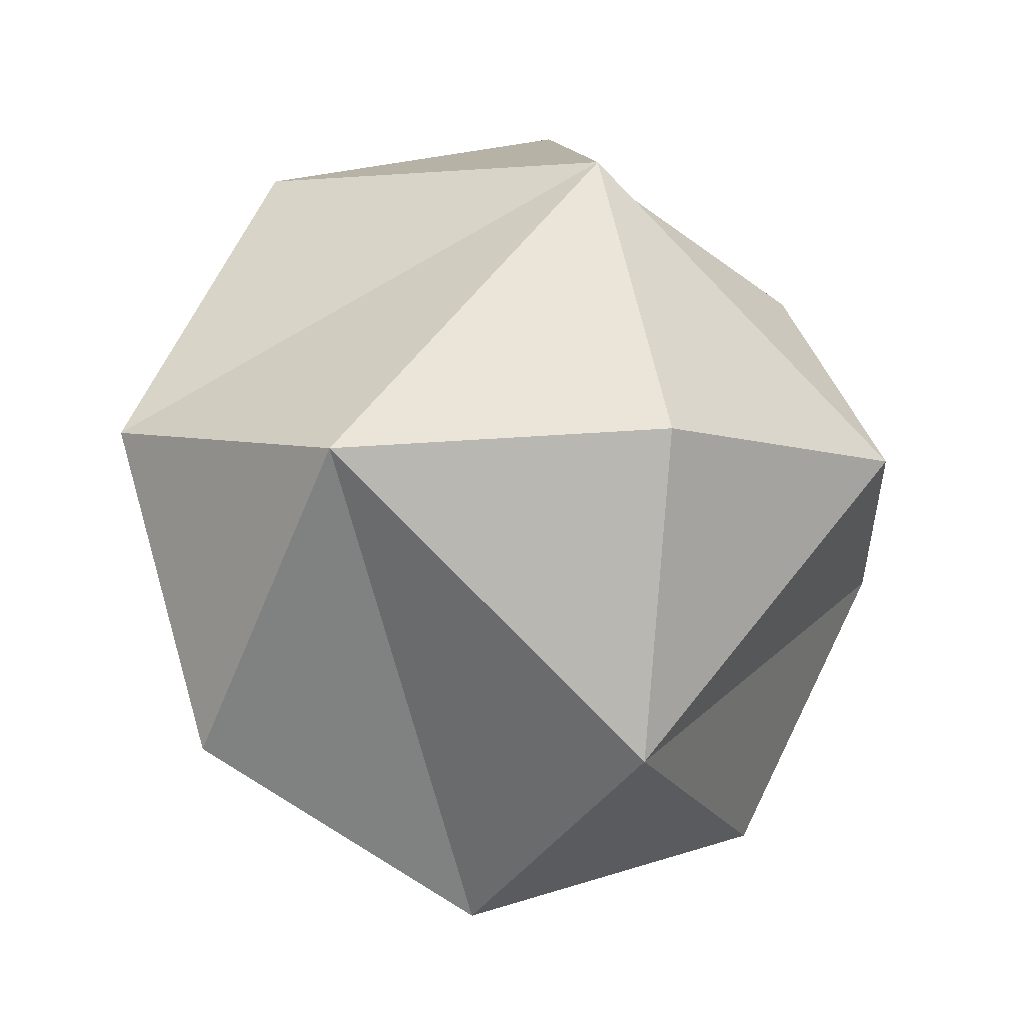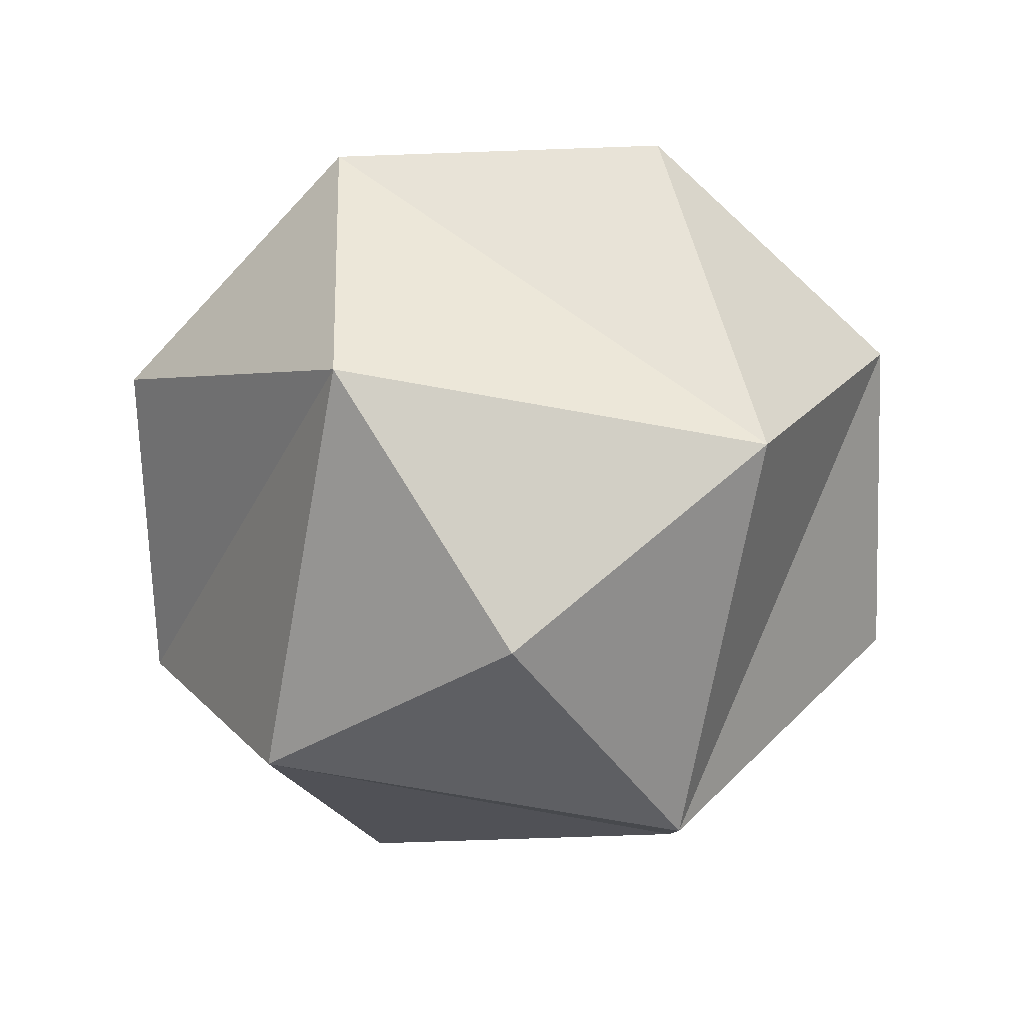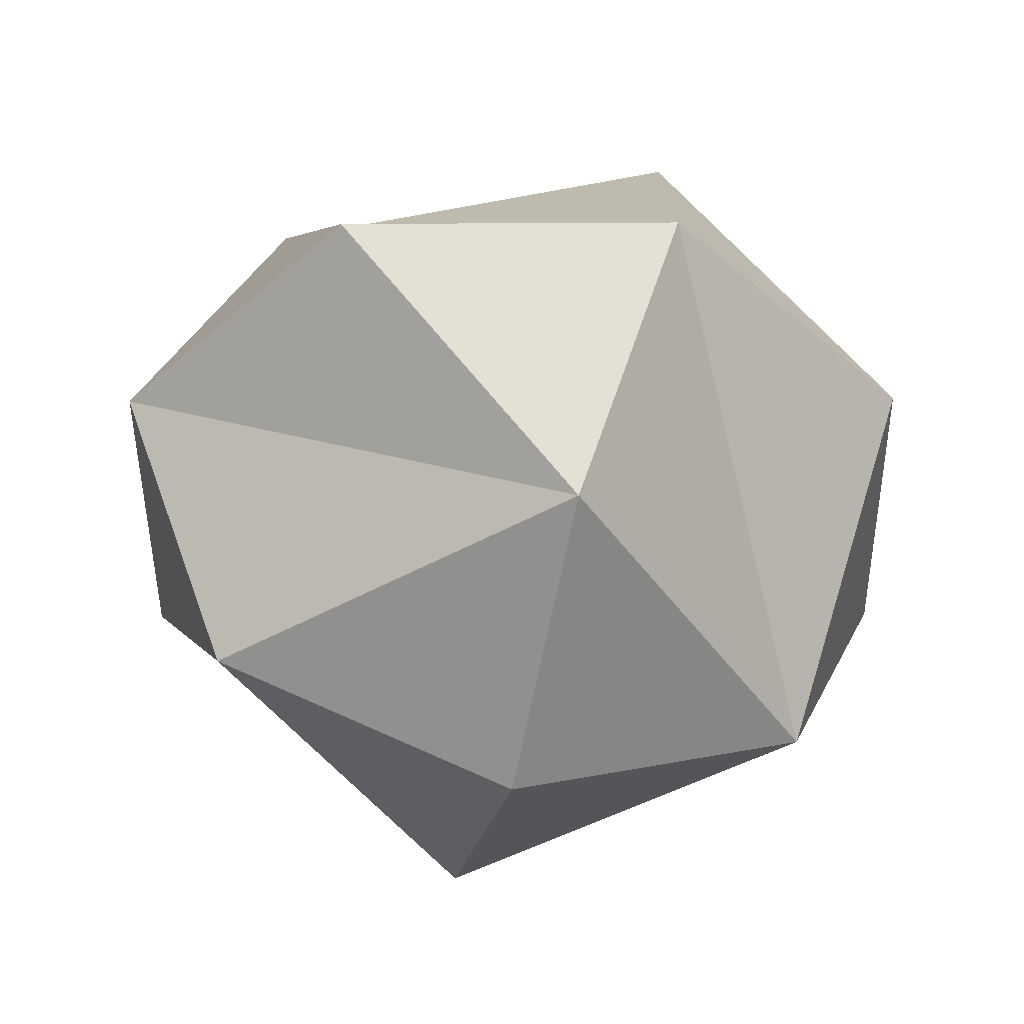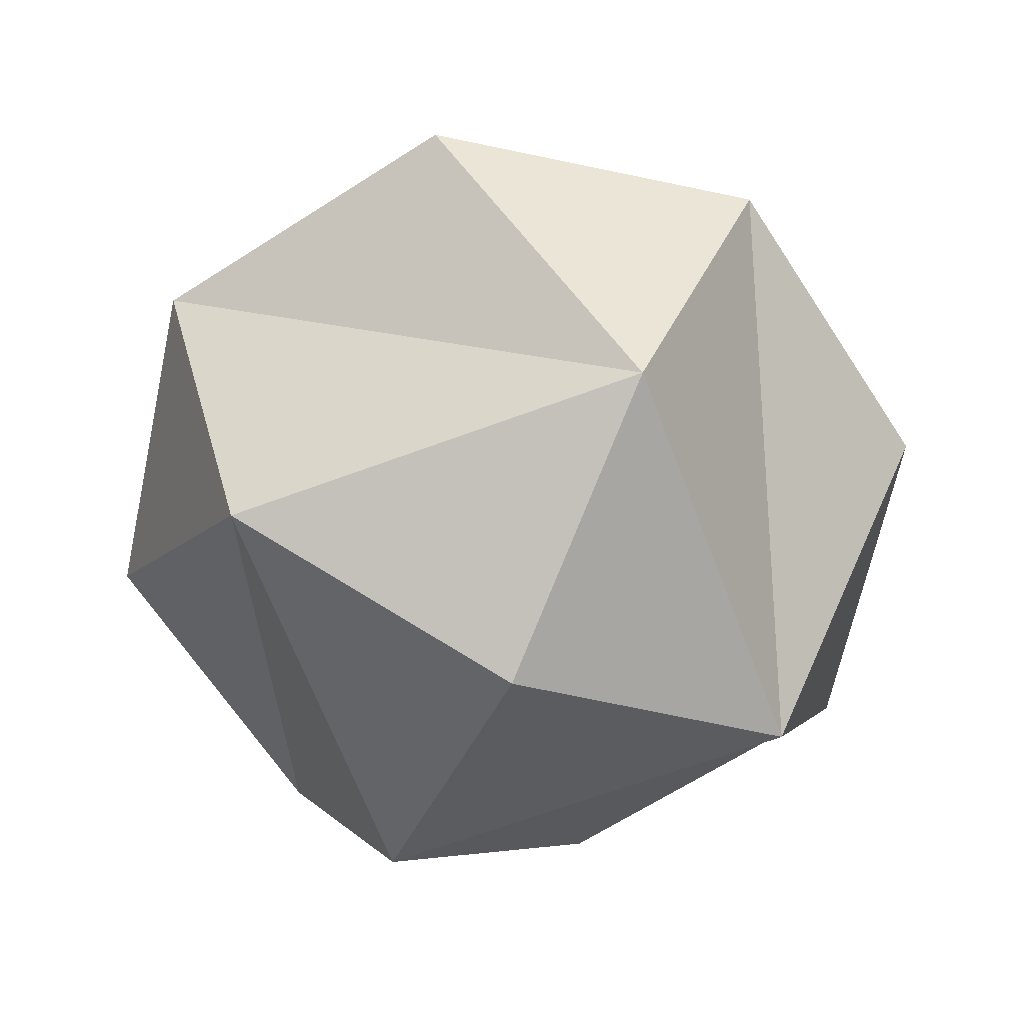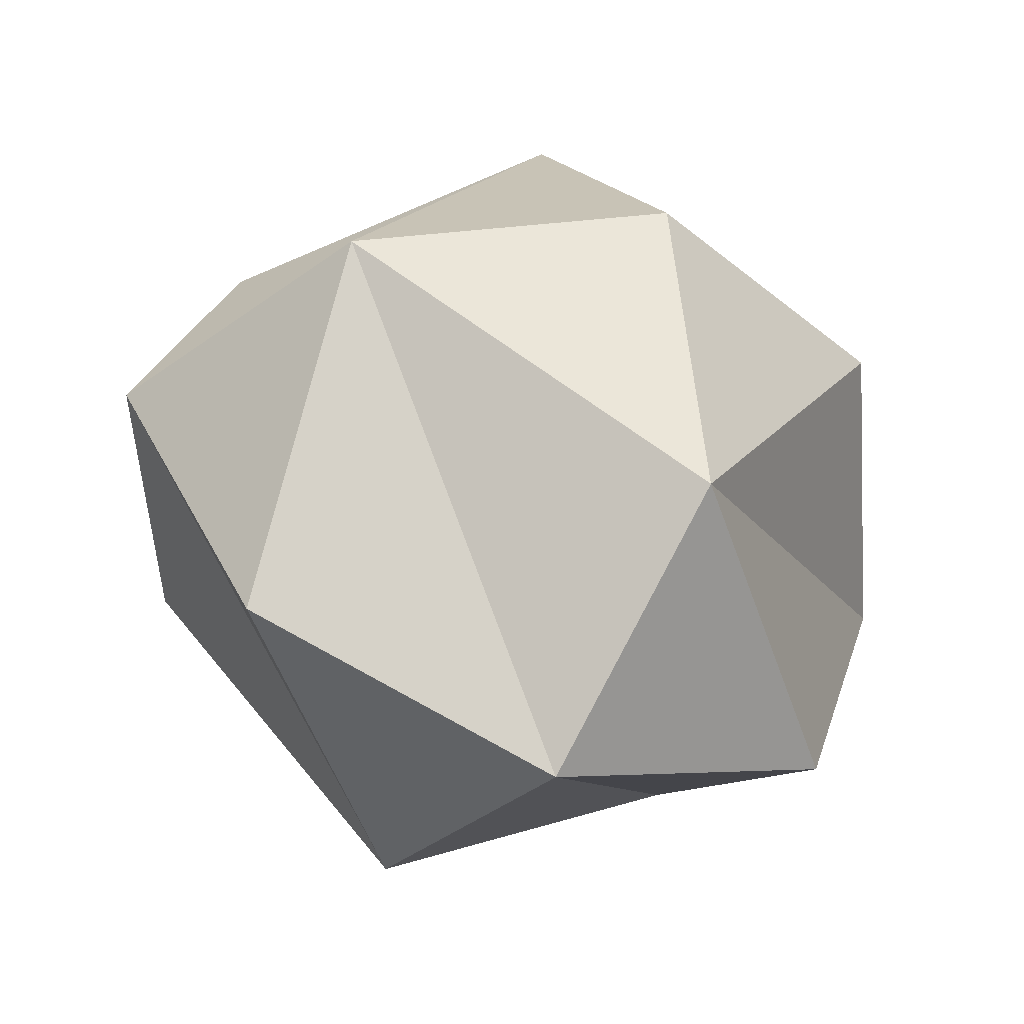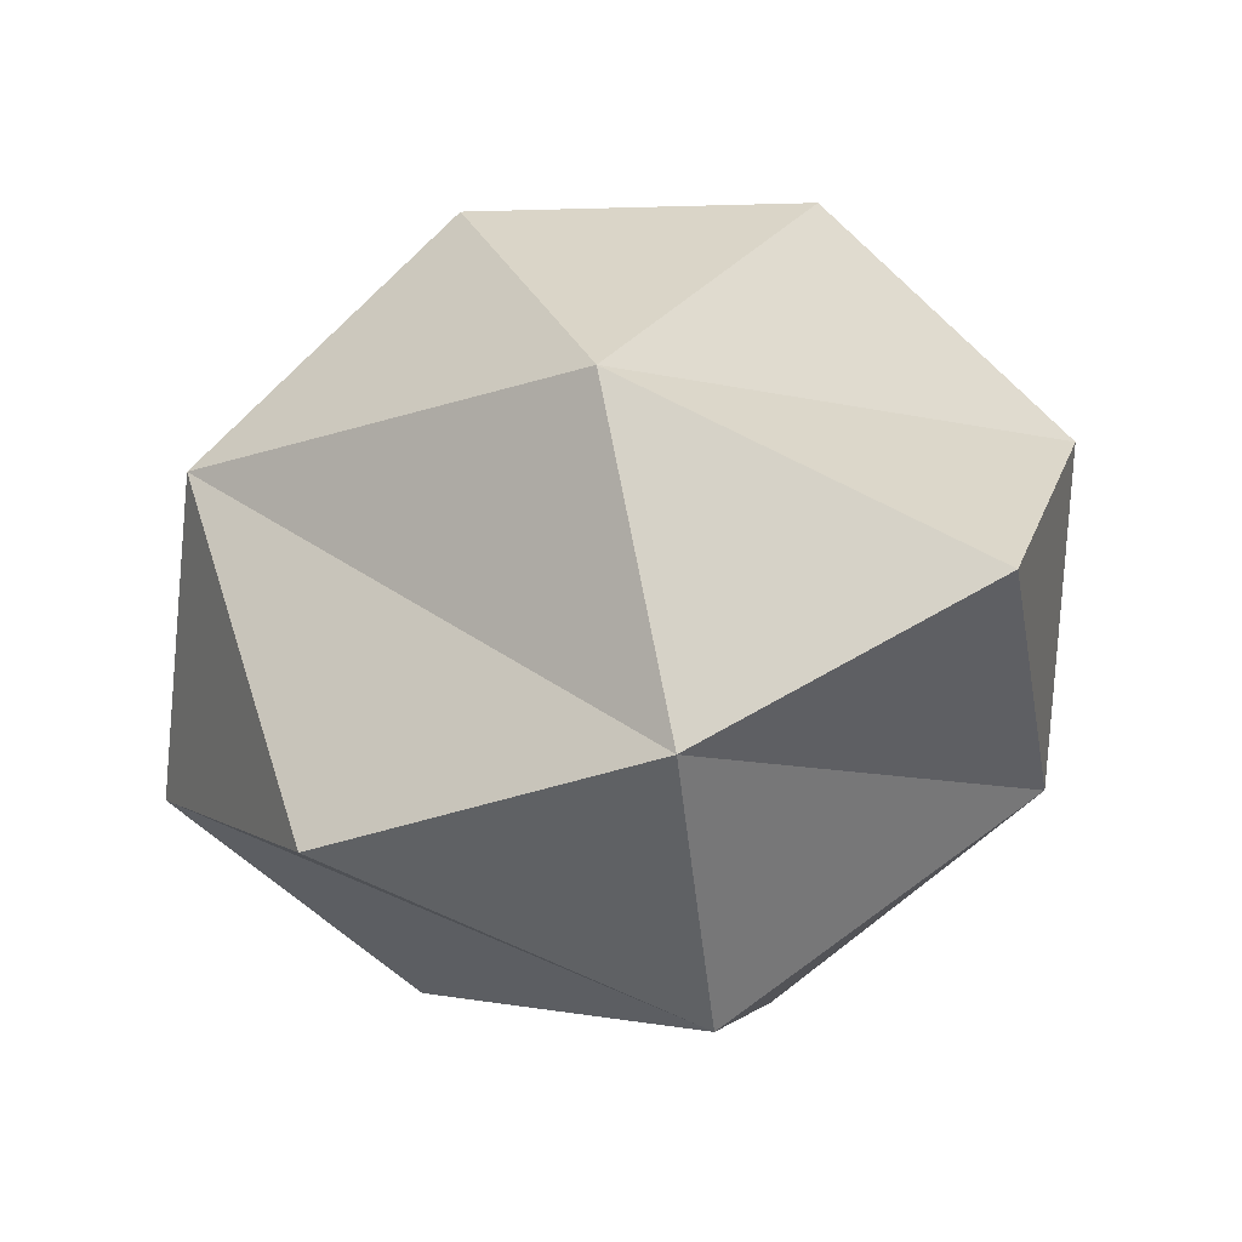
<metadata>
{"format":"obj","ext":"obj","renderer":"f3d","projection":"perspective","resolution":1024,"background":"white","views":[{"elev":-12.7,"azim":157.2,"up":"+Z"},{"elev":-69.7,"azim":-71.4,"up":"+Y"},{"elev":-45.2,"azim":-118.1,"up":"+Y"},{"elev":-65.0,"azim":49.5,"up":"+Y"},{"elev":-57.1,"azim":-23.5,"up":"+Z"},{"elev":-74.4,"azim":20.7,"up":"+Z"}]}
</metadata>
<code>
o GeoSphere003
v 0.4977 1.285 0.3819
v 0.514 1.202 0.6016
v 0.7174 1.202 0.3656
v 0.6974 1.001 0.628
v 0.813 1.001 0.4147
v 0.7438 1.001 0.1821
v 0.5305 1.001 0.06661
v 0.4814 1.202 0.1621
v 0.278 1.202 0.3981
v 0.298 1.001 0.1357
v 0.1825 1.001 0.349
v 0.2516 1.001 0.5816
v 0.4649 1.001 0.6971
v 0.4977 0.7164 0.3819
v 0.5589 0.7996 0.1702
v 0.7094 0.7996 0.443
v 0.286 0.7996 0.3207
v 0.4365 0.7996 0.5935
f 1 2 3
f 2 4 5
f 3 5 6
f 3 7 8
f 1 8 9
f 8 10 11
f 9 11 12
f 9 13 2
f 14 15 16
f 17 10 7
f 15 7 6
f 14 18 17
f 16 4 13
f 18 13 12
f 2 5 3
f 1 3 8
f 3 6 7
f 8 7 10
f 8 11 9
f 1 9 2
f 9 12 13
f 2 13 4
f 15 6 5
f 16 5 4
f 14 17 15
f 18 12 11
f 17 11 10
f 14 16 18
f 15 5 16
f 17 7 15
f 18 11 17
f 16 13 18

</code>
